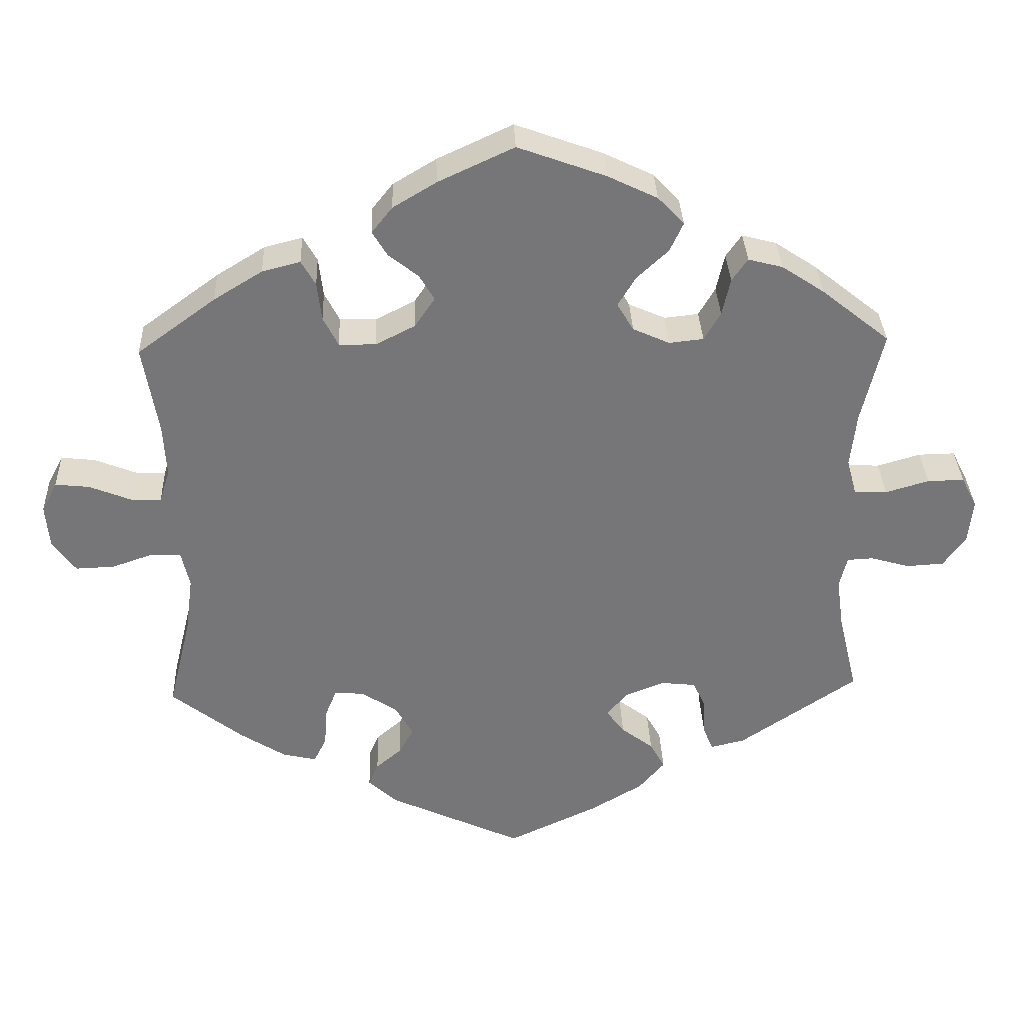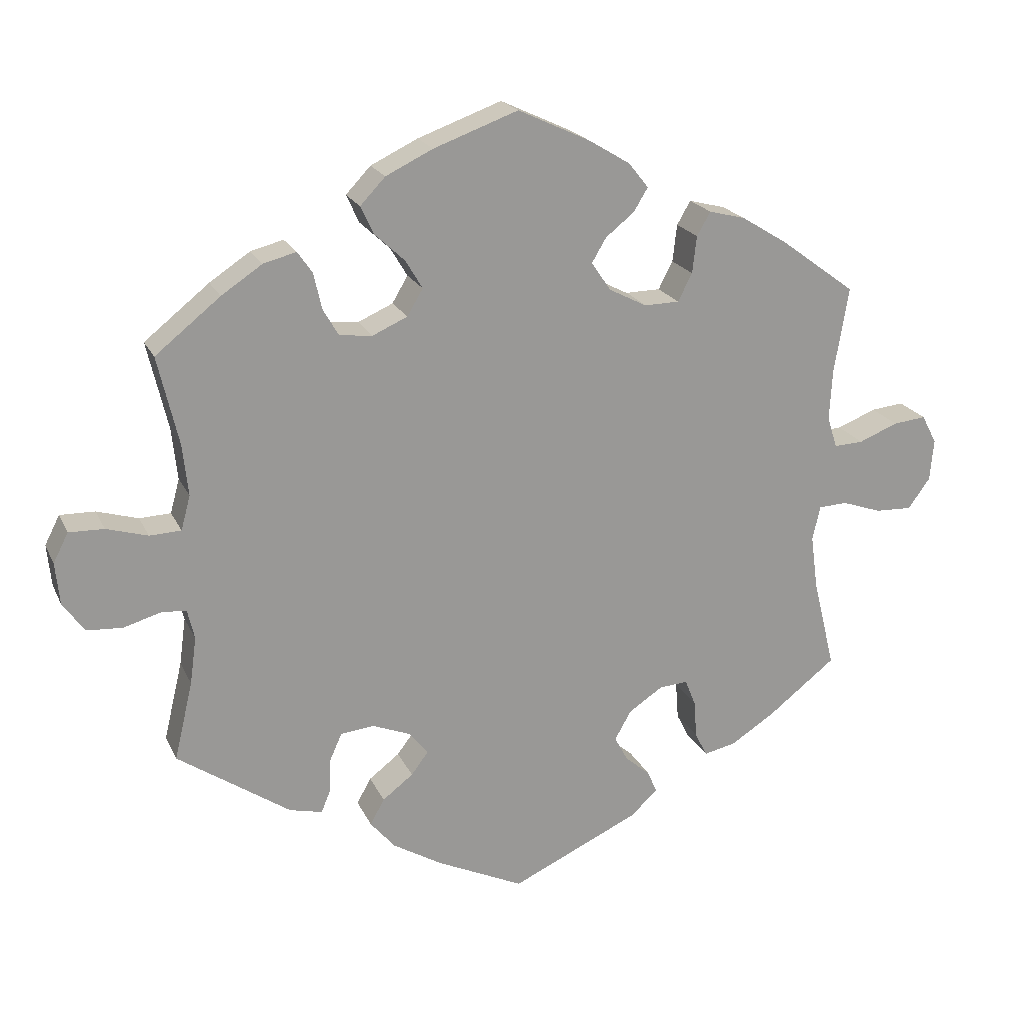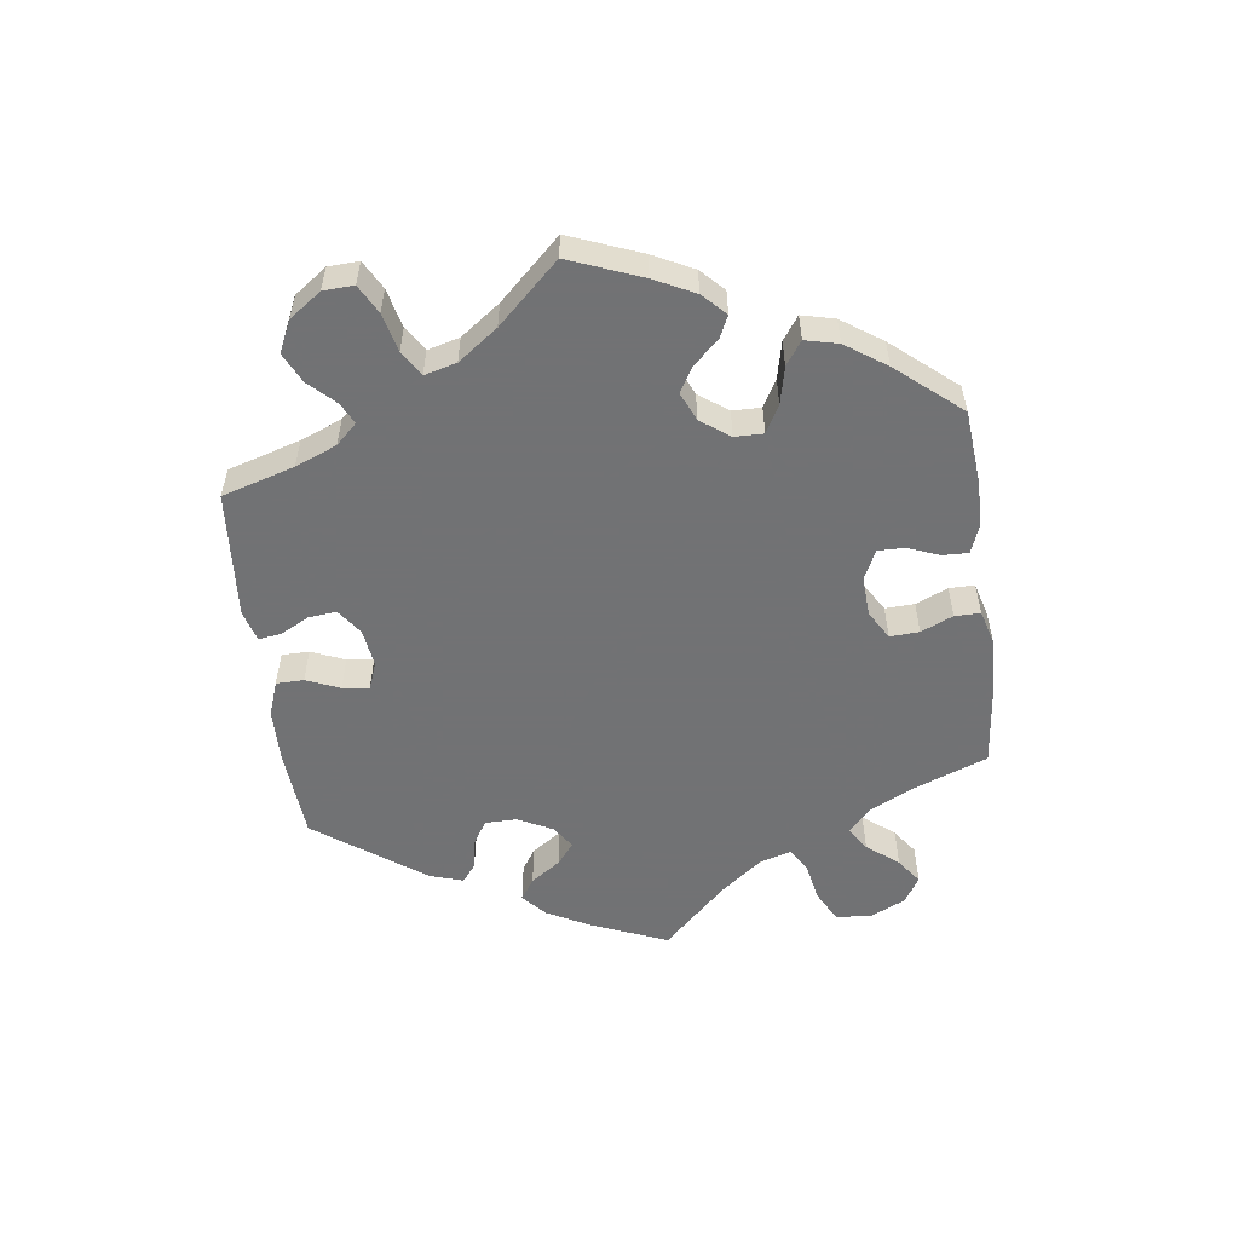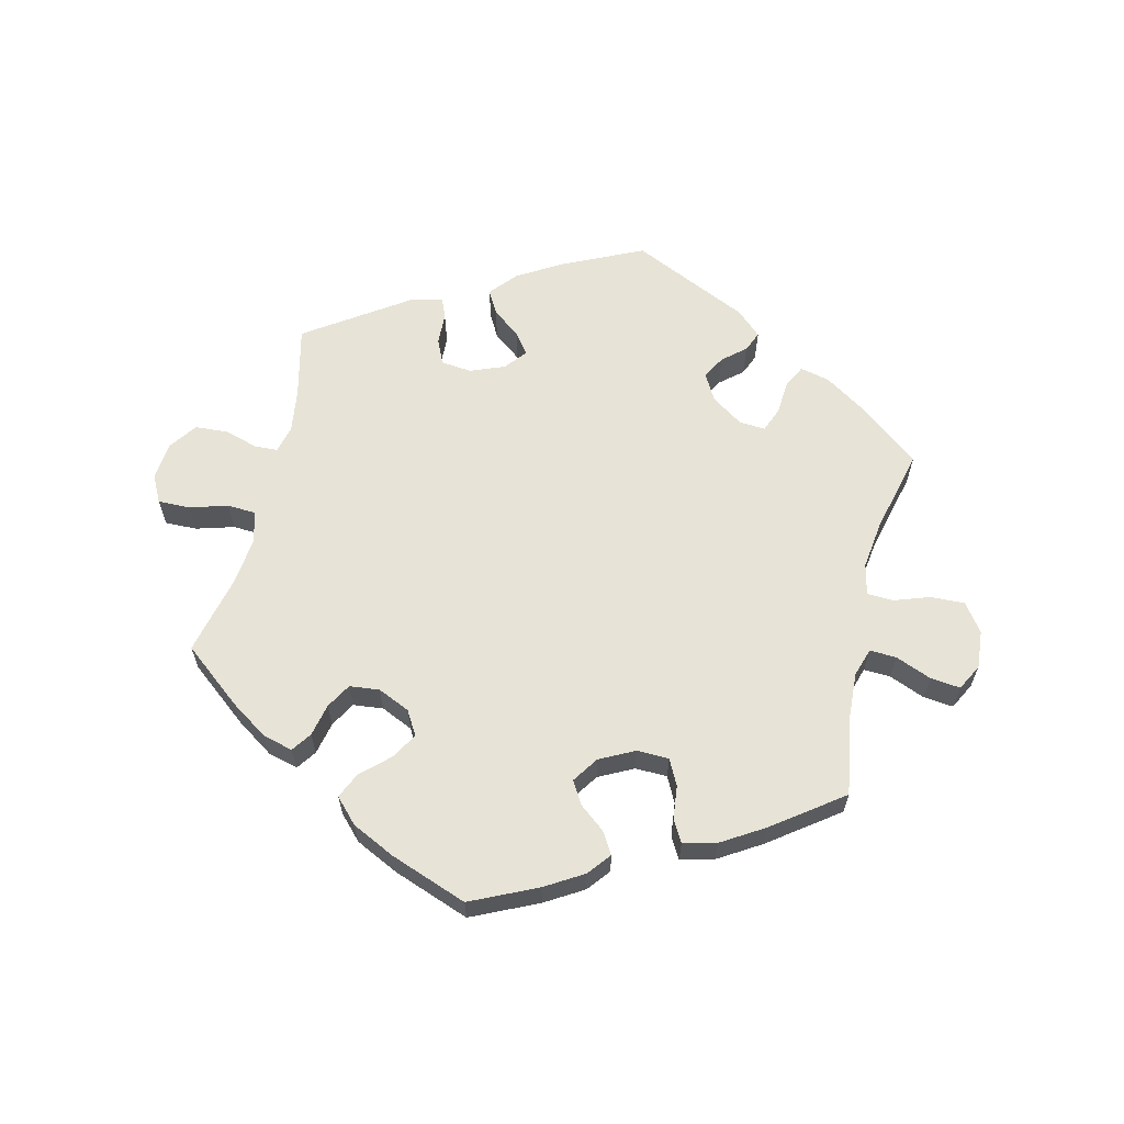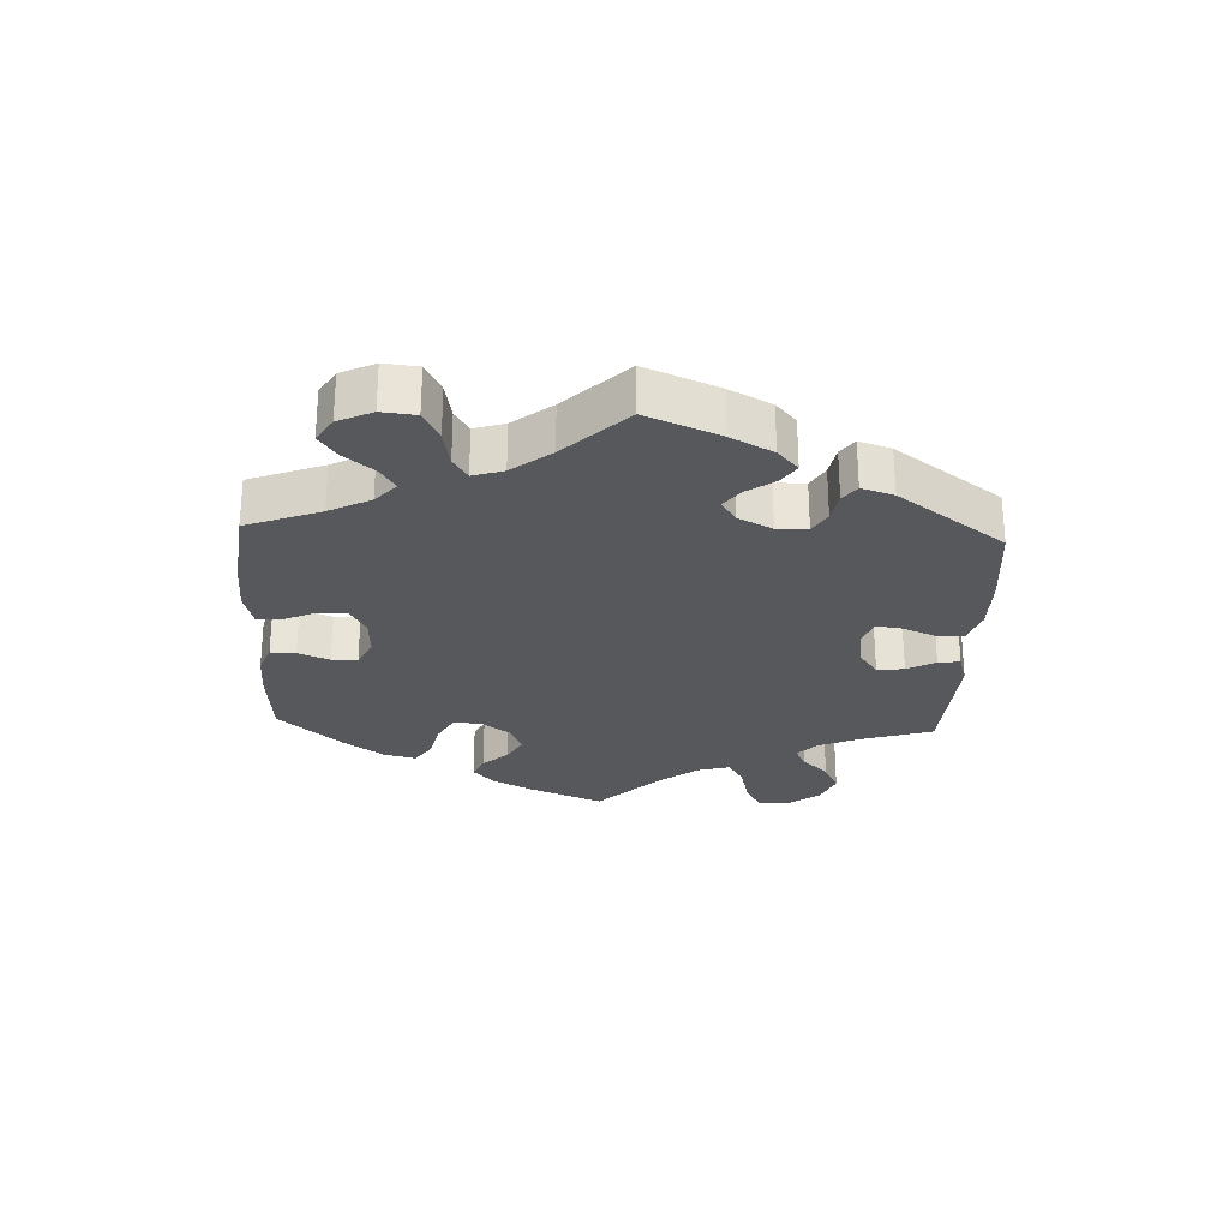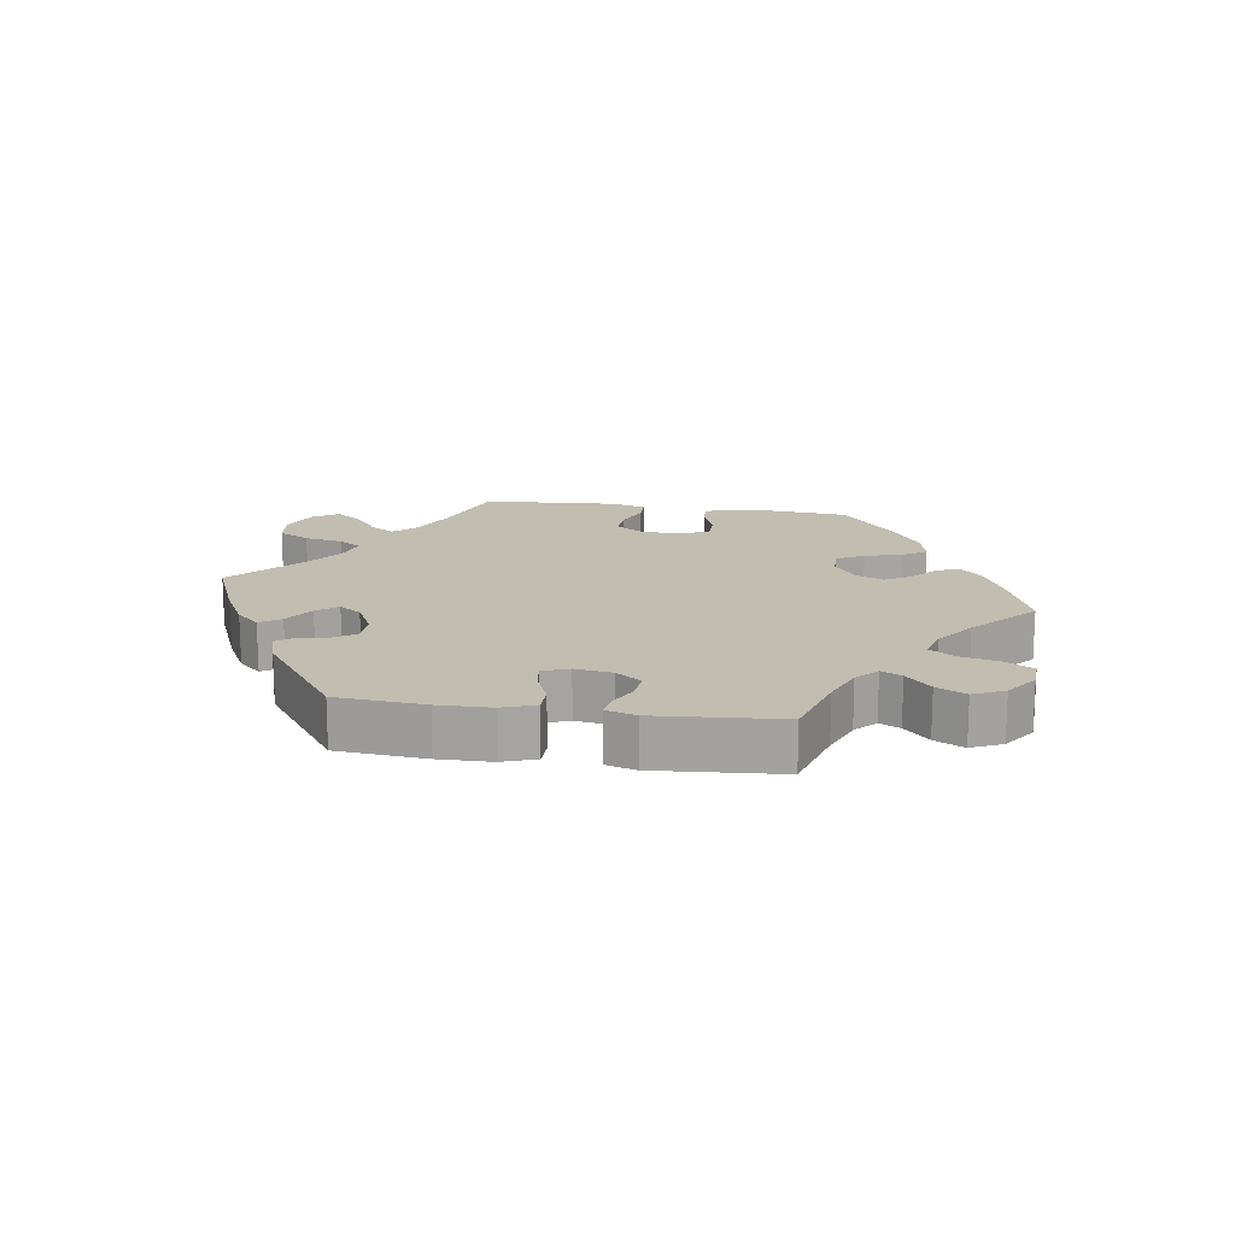
<metadata>
{"format":"obj","ext":"obj","renderer":"f3d","projection":"perspective","resolution":1024,"background":"white","views":[{"elev":33.3,"azim":177.8,"up":"+Z"},{"elev":20.4,"azim":-19.3,"up":"+Z"},{"elev":-55.6,"azim":-52.6,"up":"+Y"},{"elev":62.7,"azim":13.5,"up":"+Y"},{"elev":-28.1,"azim":117.4,"up":"+Y"},{"elev":16.7,"azim":-141.7,"up":"+Y"}]}
</metadata>
<code>
v 0.481 0.07 0.17
v 0.477 0.07 0.099
v 0.491 0.07 0.055
v 0.532 0.07 0.057
v 0.587 0.07 0.079
v 0.633 0.07 0.084
v 0.654 0.07 0.044
v 0.649 0.07 -0.014
v 0.618 0.07 -0.057
v 0.566 0.07 -0.055
v 0.511 0.07 -0.036
v 0.471 0.07 -0.038
v 0.46 0.07 -0.086
v 0.47 0.07 -0.161
v 0.501 0.07 -0.288
v 0.405 0.07 -0.363
v 0.344 0.07 -0.402
v 0.299 0.07 -0.412
v 0.282 0.07 -0.378
v 0.278 0.07 -0.325
v 0.263 0.07 -0.288
v 0.223 0.07 -0.291
v 0.175 0.07 -0.323
v 0.152 0.07 -0.364
v 0.171 0.07 -0.399
v 0.206 0.07 -0.429
v 0.219 0.07 -0.46
v 0.181 0.07 -0.495
v 0.001 0.07 -0.578
v -0.121 0.07 -0.521
v -0.19 0.07 -0.48
v -0.225 0.07 -0.439
v -0.205 0.07 -0.403
v -0.162 0.07 -0.37
v -0.138 0.07 -0.338
v -0.165 0.07 -0.305
v -0.218 0.07 -0.284
v -0.265 0.07 -0.289
v -0.282 0.07 -0.327
v -0.284 0.07 -0.376
v -0.297 0.07 -0.407
v -0.343 0.07 -0.396
v -0.501 0.07 -0.289
v -0.475 0.07 -0.179
v -0.466 0.07 -0.113
v -0.476 0.07 -0.071
v -0.511 0.07 -0.069
v -0.563 0.07 -0.084
v -0.613 0.07 -0.081
v -0.643 0.07 -0.039
v -0.649 0.07 0.02
v -0.628 0.07 0.061
v -0.579 0.07 0.06
v -0.521 0.07 0.043
v -0.477 0.07 0.045
v -0.464 0.07 0.093
v -0.472 0.07 0.166
v -0.501 0.07 0.289
v -0.41 0.07 0.362
v -0.353 0.07 0.4
v -0.307 0.07 0.412
v -0.286 0.07 0.382
v -0.275 0.07 0.332
v -0.253 0.07 0.294
v -0.207 0.07 0.289
v -0.158 0.07 0.311
v -0.136 0.07 0.348
v -0.16 0.07 0.388
v -0.202 0.07 0.427
v -0.22 0.07 0.466
v -0.185 0.07 0.503
v -0.119 0.07 0.535
v -0.001 0.07 0.578
v 0.1 0.07 0.531
v 0.158 0.07 0.496
v 0.186 0.07 0.461
v 0.166 0.07 0.428
v 0.126 0.07 0.396
v 0.106 0.07 0.362
v 0.133 0.07 0.322
v 0.186 0.07 0.295
v 0.235 0.07 0.296
v 0.255 0.07 0.335
v 0.261 0.07 0.387
v 0.28 0.07 0.42
v 0.331 0.07 0.407
v 0.396 0.07 0.367
v 0.501 0.07 0.29
v 0.481 0 0.17
v 0.477 0 0.099
v 0.491 0 0.055
v 0.532 0 0.057
v 0.587 0 0.079
v 0.633 0 0.084
v 0.654 0 0.044
v 0.649 0 -0.014
v 0.618 0 -0.057
v 0.566 0 -0.055
v 0.511 0 -0.036
v 0.471 0 -0.038
v 0.46 0 -0.086
v 0.47 0 -0.161
v 0.501 0 -0.288
v 0.405 0 -0.363
v 0.344 0 -0.402
v 0.299 0 -0.412
v 0.282 0 -0.378
v 0.278 0 -0.325
v 0.263 0 -0.288
v 0.223 0 -0.291
v 0.175 0 -0.323
v 0.152 0 -0.364
v 0.171 0 -0.399
v 0.206 0 -0.429
v 0.219 0 -0.46
v 0.181 0 -0.495
v 0.001 0 -0.578
v -0.121 0 -0.521
v -0.19 0 -0.48
v -0.225 0 -0.439
v -0.205 0 -0.403
v -0.162 0 -0.37
v -0.138 0 -0.338
v -0.165 0 -0.305
v -0.218 0 -0.284
v -0.265 0 -0.289
v -0.282 0 -0.327
v -0.284 0 -0.376
v -0.297 0 -0.407
v -0.343 0 -0.396
v -0.501 0 -0.289
v -0.475 0 -0.179
v -0.466 0 -0.113
v -0.476 0 -0.071
v -0.511 0 -0.069
v -0.563 0 -0.084
v -0.613 0 -0.081
v -0.643 0 -0.039
v -0.649 0 0.02
v -0.628 0 0.061
v -0.579 0 0.06
v -0.521 0 0.043
v -0.477 0 0.045
v -0.464 0 0.093
v -0.472 0 0.166
v -0.501 0 0.289
v -0.41 0 0.362
v -0.353 0 0.4
v -0.307 0 0.412
v -0.286 0 0.382
v -0.275 0 0.332
v -0.253 0 0.294
v -0.207 0 0.289
v -0.158 0 0.311
v -0.136 0 0.348
v -0.16 0 0.388
v -0.202 0 0.427
v -0.22 0 0.466
v -0.185 0 0.503
v -0.119 0 0.535
v -0.001 0 0.578
v 0.1 0 0.531
v 0.158 0 0.496
v 0.186 0 0.461
v 0.166 0 0.428
v 0.126 0 0.396
v 0.106 0 0.362
v 0.133 0 0.322
v 0.186 0 0.295
v 0.235 0 0.296
v 0.255 0 0.335
v 0.261 0 0.387
v 0.28 0 0.42
v 0.331 0 0.407
v 0.396 0 0.367
v 0.501 0 0.29
f 87 88 1
f 86 87 1 2
f 83 84 85 86
f 82 83 86 2
f 81 82 2 3
f 80 81 3
f 75 76 77 78
f 75 78 79
f 74 75 79
f 73 74 79
f 72 73 79
f 71 72 79 80
f 68 69 70 71
f 67 68 71 80
f 60 61 62 63
f 60 63 64
f 57 58 59 60
f 56 57 60 64
f 55 56 64 65
f 51 52 53 54
f 51 54 55
f 50 51 55
f 47 48 49 50
f 46 47 50 55
f 45 46 55 65
f 41 42 43 44
f 39 40 41 44
f 38 39 44 45
f 37 38 45 65
f 31 32 33 34
f 31 34 35
f 30 31 35
f 29 30 35
f 28 29 35
f 25 26 27 28
f 24 25 28 35
f 23 24 35 36
f 17 18 19 20
f 17 20 21
f 14 15 16 17
f 13 14 17 21
f 12 13 21 22
f 8 9 10 11
f 8 11 12
f 7 8 12
f 4 5 6 7
f 3 4 7 12
f 66 67 80 3
f 36 37 65 66
f 22 23 36 66
f 3 12 22 66
f 89 176 175
f 90 89 175 174
f 174 173 172 171
f 90 174 171 170
f 91 90 170 169
f 91 169 168
f 166 165 164 163
f 167 166 163
f 167 163 162
f 167 162 161
f 167 161 160
f 168 167 160 159
f 159 158 157 156
f 168 159 156 155
f 151 150 149 148
f 152 151 148
f 148 147 146 145
f 152 148 145 144
f 153 152 144 143
f 142 141 140 139
f 143 142 139
f 143 139 138
f 138 137 136 135
f 143 138 135 134
f 153 143 134 133
f 132 131 130 129
f 132 129 128 127
f 133 132 127 126
f 153 133 126 125
f 122 121 120 119
f 123 122 119
f 123 119 118
f 123 118 117
f 123 117 116
f 116 115 114 113
f 123 116 113 112
f 124 123 112 111
f 108 107 106 105
f 109 108 105
f 105 104 103 102
f 109 105 102 101
f 110 109 101 100
f 99 98 97 96
f 100 99 96
f 100 96 95
f 95 94 93 92
f 100 95 92 91
f 91 168 155 154
f 154 153 125 124
f 154 124 111 110
f 154 110 100 91
f 1 89 90 2
f 2 90 91 3
f 3 91 92 4
f 4 92 93 5
f 5 93 94 6
f 6 94 95 7
f 7 95 96 8
f 8 96 97 9
f 9 97 98 10
f 10 98 99 11
f 11 99 100 12
f 12 100 101 13
f 13 101 102 14
f 14 102 103 15
f 15 103 104 16
f 16 104 105 17
f 17 105 106 18
f 18 106 107 19
f 19 107 108 20
f 20 108 109 21
f 21 109 110 22
f 22 110 111 23
f 23 111 112 24
f 24 112 113 25
f 25 113 114 26
f 26 114 115 27
f 27 115 116 28
f 28 116 117 29
f 29 117 118 30
f 30 118 119 31
f 31 119 120 32
f 32 120 121 33
f 33 121 122 34
f 34 122 123 35
f 35 123 124 36
f 36 124 125 37
f 37 125 126 38
f 38 126 127 39
f 39 127 128 40
f 40 128 129 41
f 41 129 130 42
f 42 130 131 43
f 43 131 132 44
f 44 132 133 45
f 45 133 134 46
f 46 134 135 47
f 47 135 136 48
f 48 136 137 49
f 49 137 138 50
f 50 138 139 51
f 51 139 140 52
f 52 140 141 53
f 53 141 142 54
f 54 142 143 55
f 55 143 144 56
f 56 144 145 57
f 57 145 146 58
f 58 146 147 59
f 59 147 148 60
f 60 148 149 61
f 61 149 150 62
f 62 150 151 63
f 63 151 152 64
f 64 152 153 65
f 65 153 154 66
f 66 154 155 67
f 67 155 156 68
f 68 156 157 69
f 69 157 158 70
f 70 158 159 71
f 71 159 160 72
f 72 160 161 73
f 73 161 162 74
f 74 162 163 75
f 75 163 164 76
f 76 164 165 77
f 77 165 166 78
f 78 166 167 79
f 79 167 168 80
f 80 168 169 81
f 81 169 170 82
f 82 170 171 83
f 83 171 172 84
f 84 172 173 85
f 85 173 174 86
f 86 174 175 87
f 87 175 176 88
f 88 176 89 1

</code>
